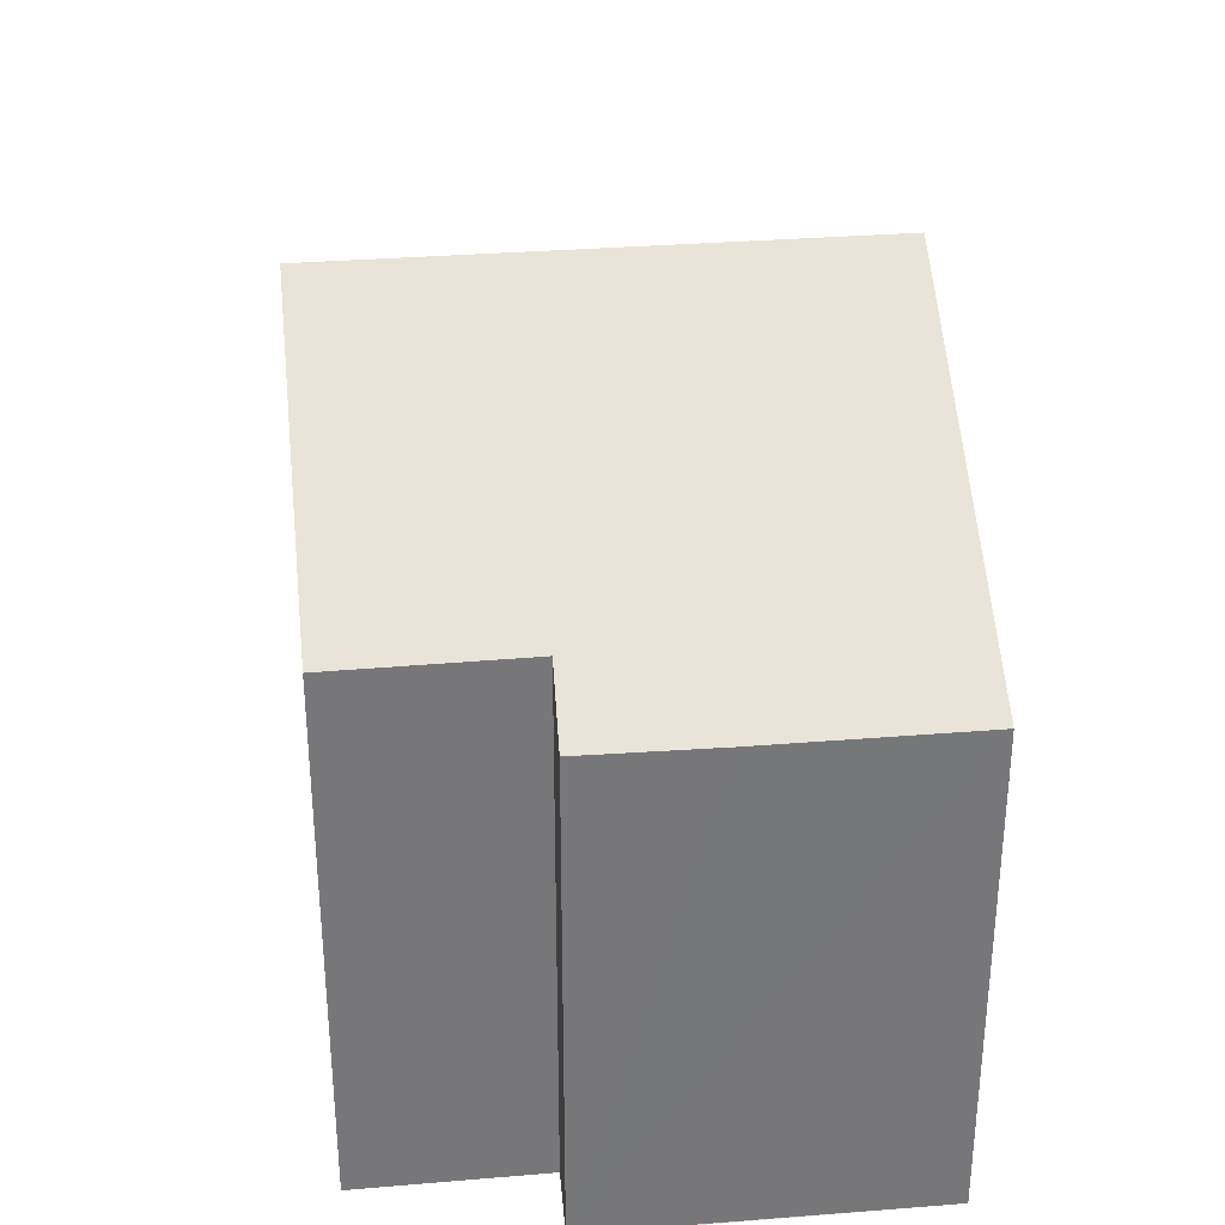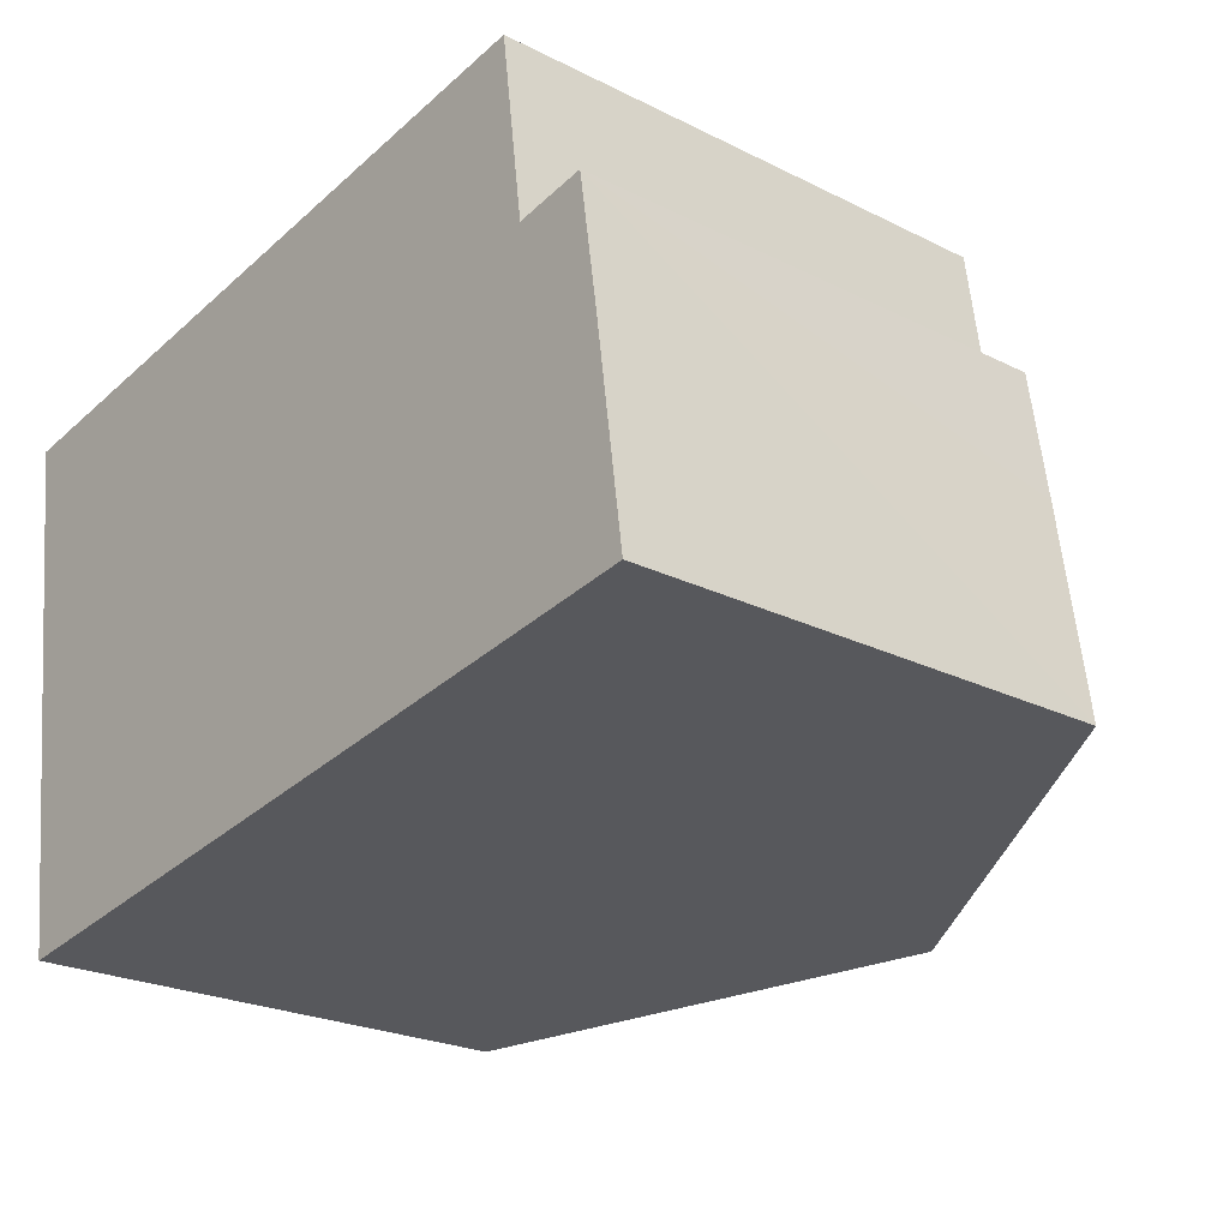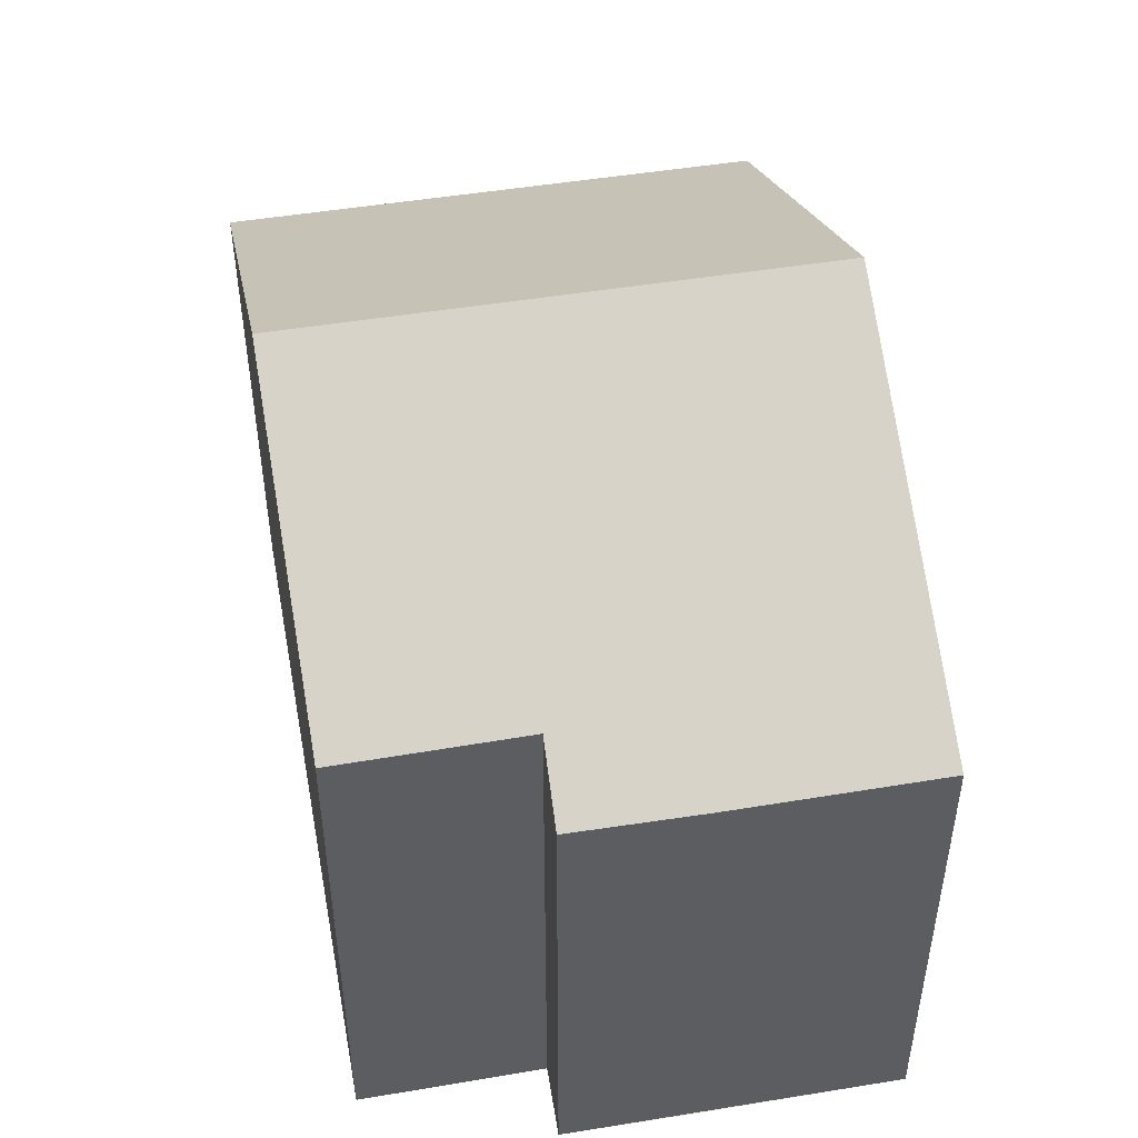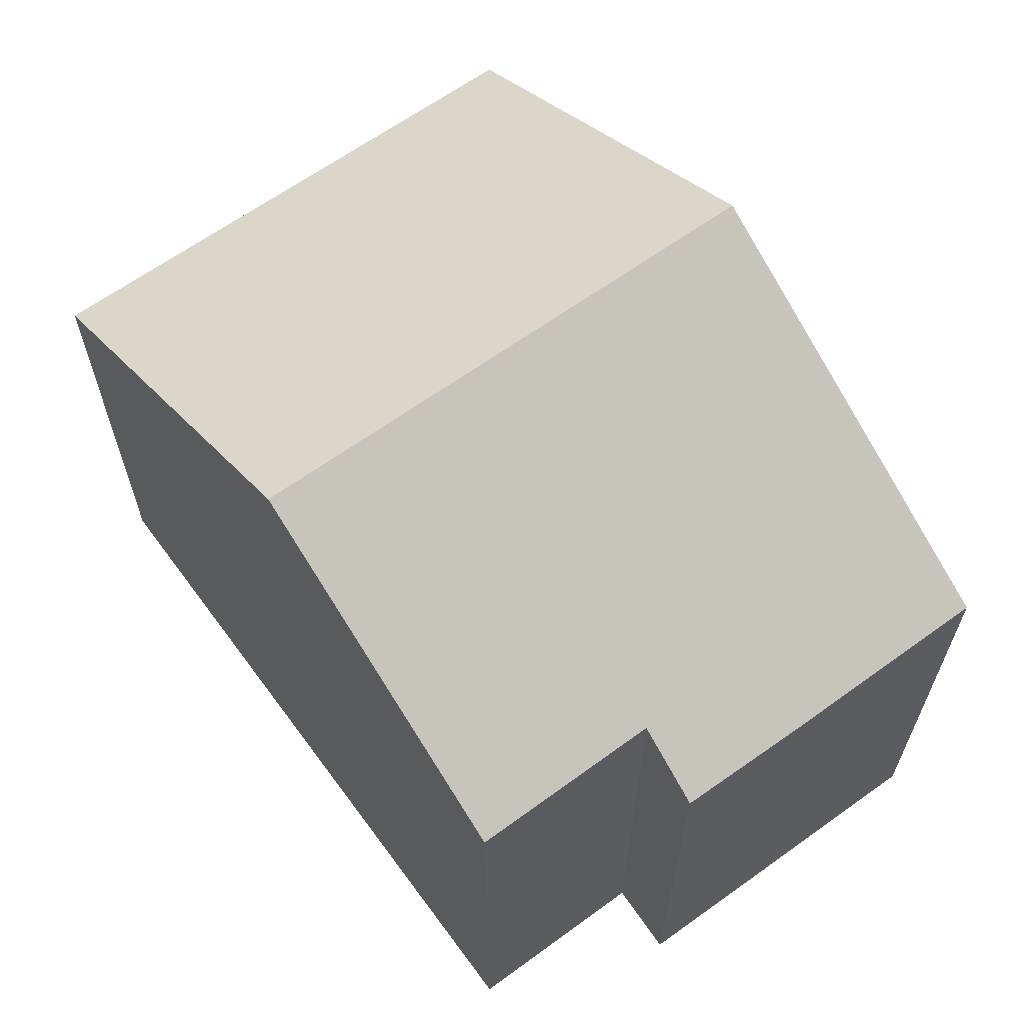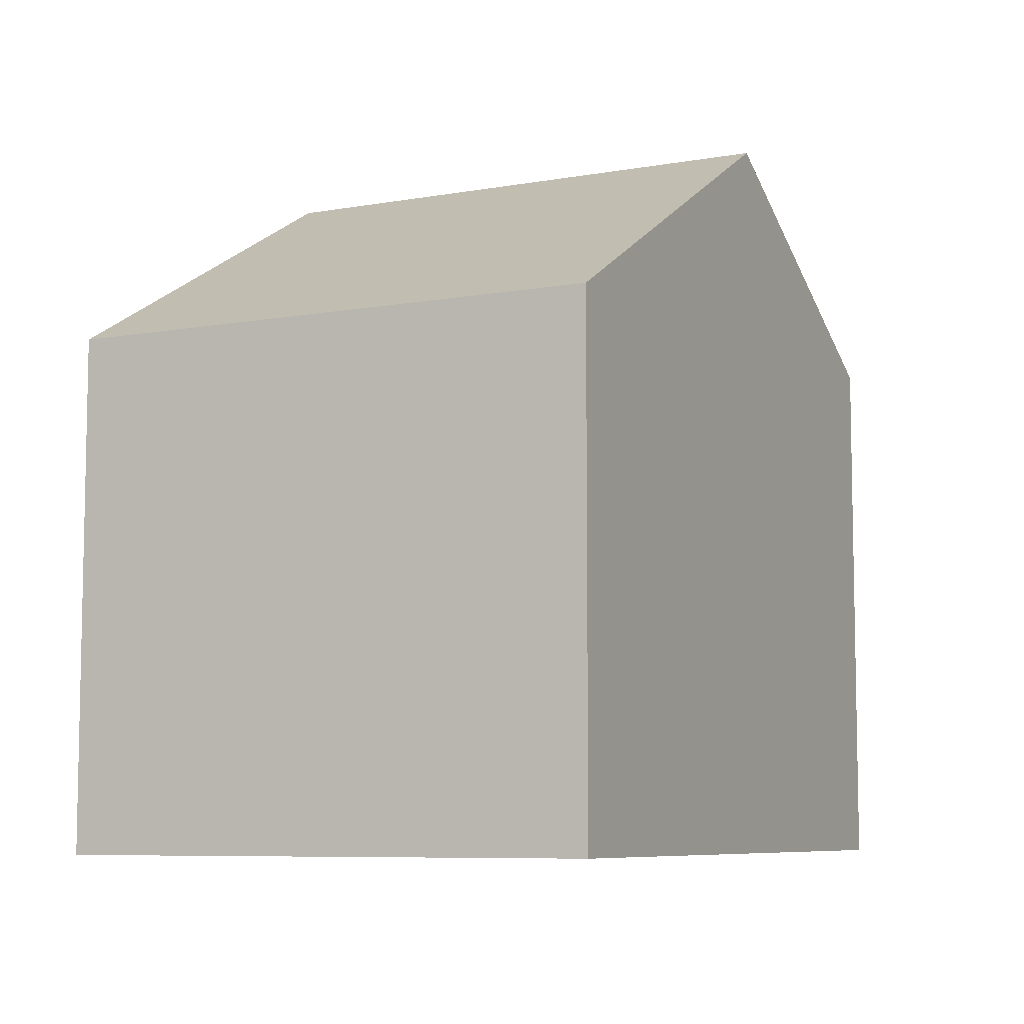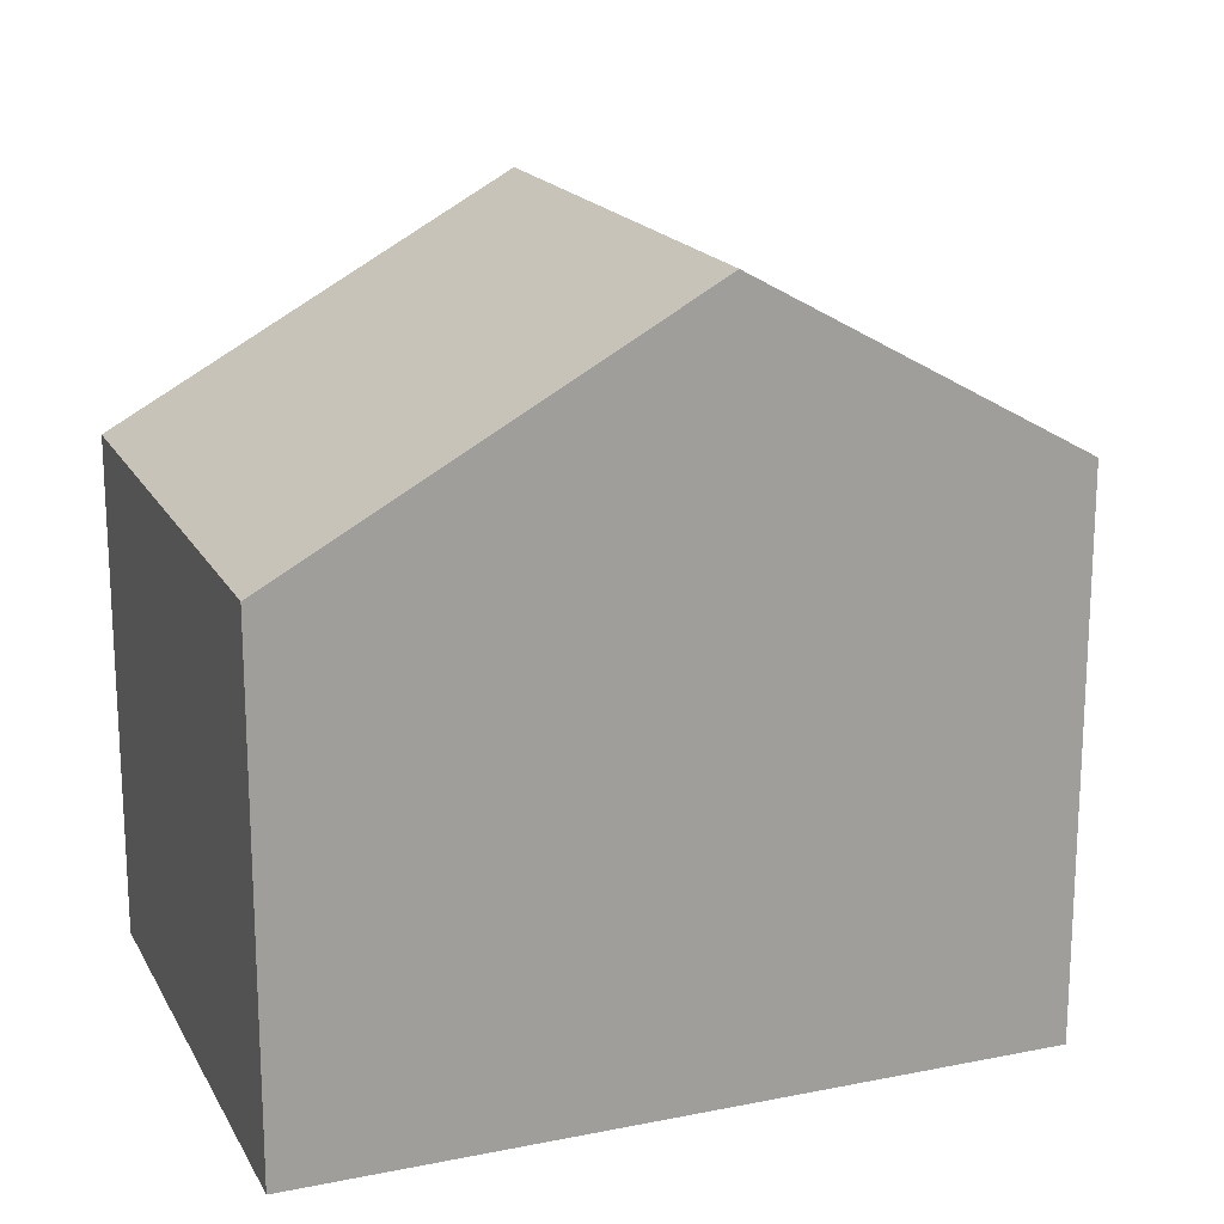
<metadata>
{"format":"obj","ext":"obj","renderer":"f3d","projection":"perspective","resolution":1024,"background":"white","views":[{"elev":33.2,"azim":75.7,"up":"+Y"},{"elev":-23.4,"azim":49.8,"up":"+Z"},{"elev":48.9,"azim":71.6,"up":"+Y"},{"elev":64.2,"azim":45.9,"up":"+Y"},{"elev":-7.6,"azim":-71.2,"up":"+Y"},{"elev":18.0,"azim":-28.9,"up":"+Y"}]}
</metadata>
<code>
v  12.98 7.691 -3.212
v  11.55 8.332 -1.382
v  12.68 7.702 -1.195
v  11.16 8.322 1.509
v  7.299 11.12 -7.331
v  6.146 11.12 0.831
v  13.44 7.693 -6.471
v  1.157 7.691 -8.191
v  0 7.691 4.709e-16
v  0 0 0
v  6.146 -5.088e-17 0.831
v  11.16 -9.24e-17 1.509
v  11.55 8.462e-17 -1.382
v  12.68 7.317e-17 -1.195
v  13.44 3.962e-16 -6.471
v  12.98 1.967e-16 -3.212
v  7.299 4.489e-16 -7.331
v  1.157 5.016e-16 -8.191
g defaultobject
f 1 2 3
f 4 5 6
f 5 4 2
f 5 2 1
f 5 1 7
f 8 6 5
f 6 8 9
f 10 6 9
f 6 10 4
f 4 10 11
f 4 11 12
f 13 3 2
f 3 13 14
f 4 13 2
f 13 4 12
f 14 1 3
f 1 14 7
f 7 14 15
f 15 14 16
f 15 5 7
f 5 15 8
f 8 15 17
f 8 17 18
f 18 9 8
f 9 18 10
f 16 17 15
f 17 16 14
f 17 14 13
f 17 13 12
f 17 12 11
f 17 11 18
f 18 11 10

</code>
